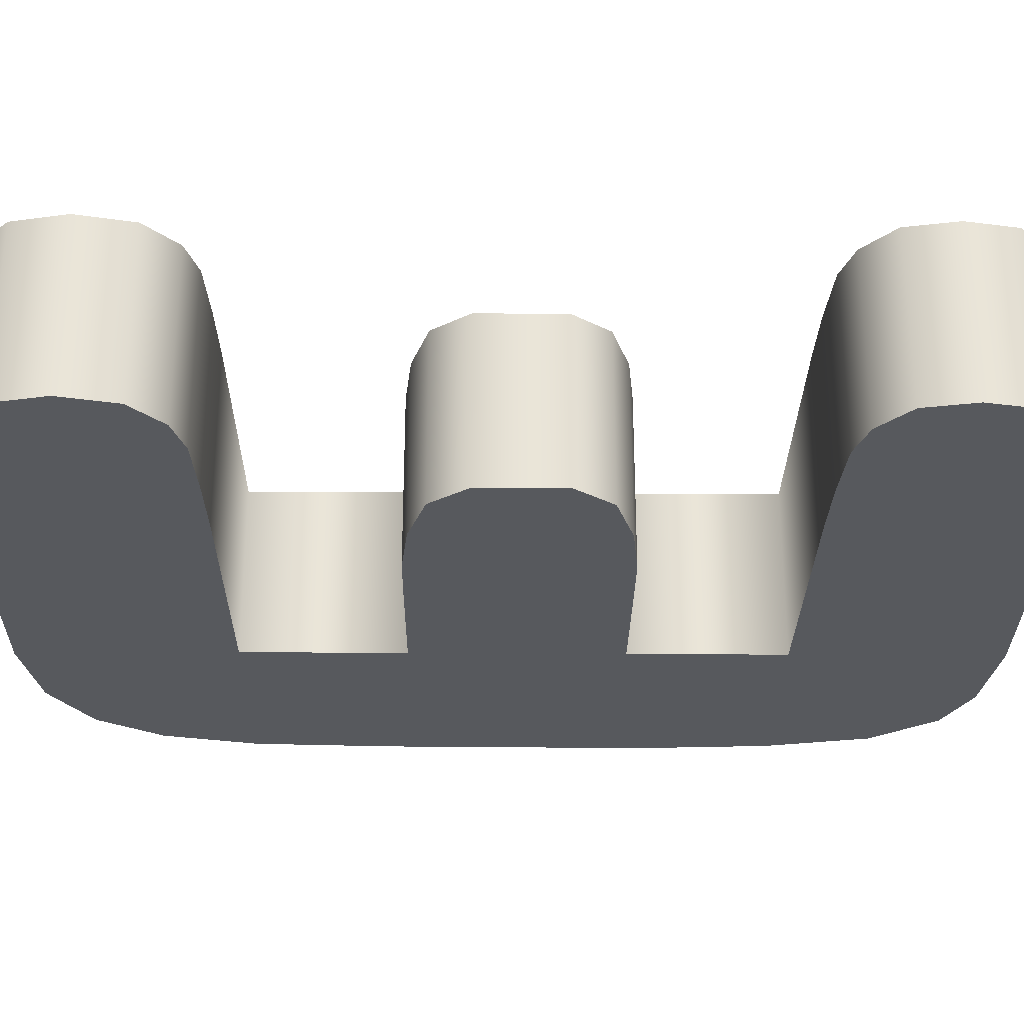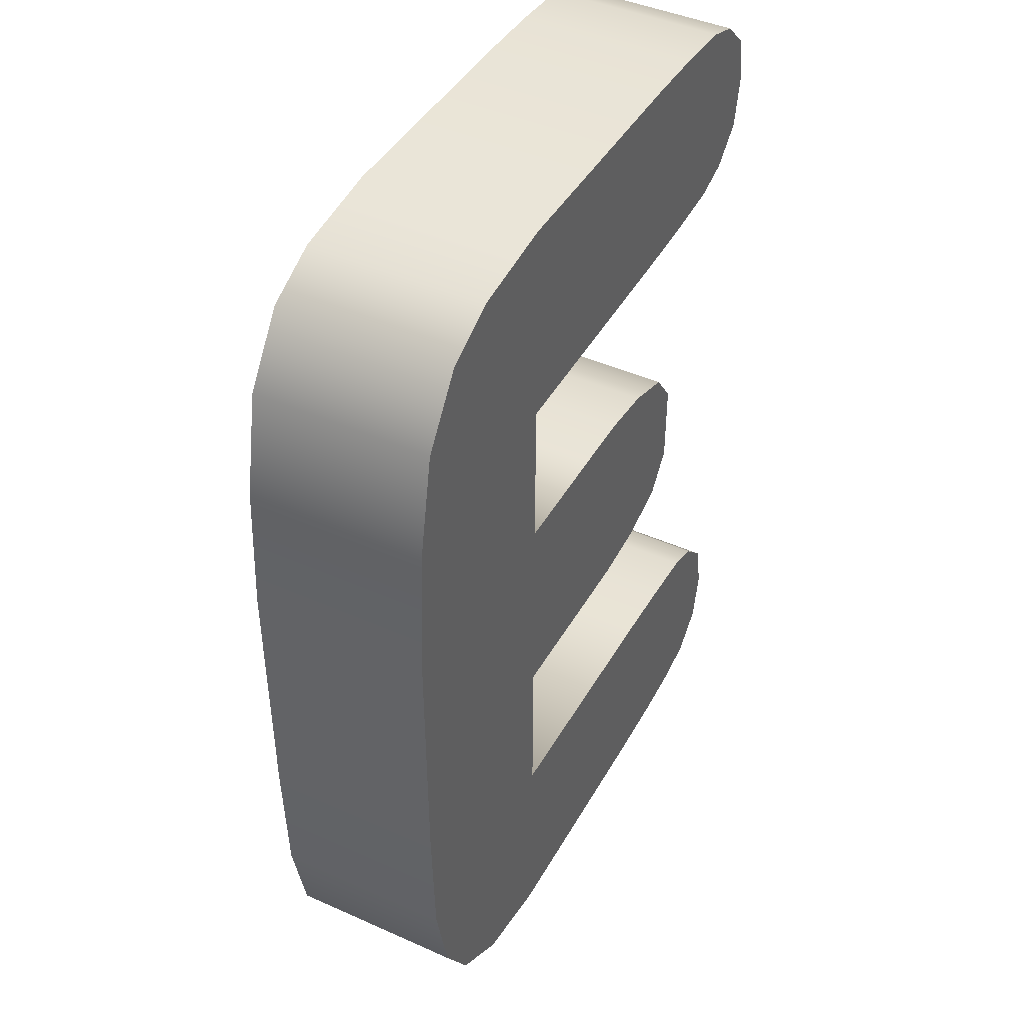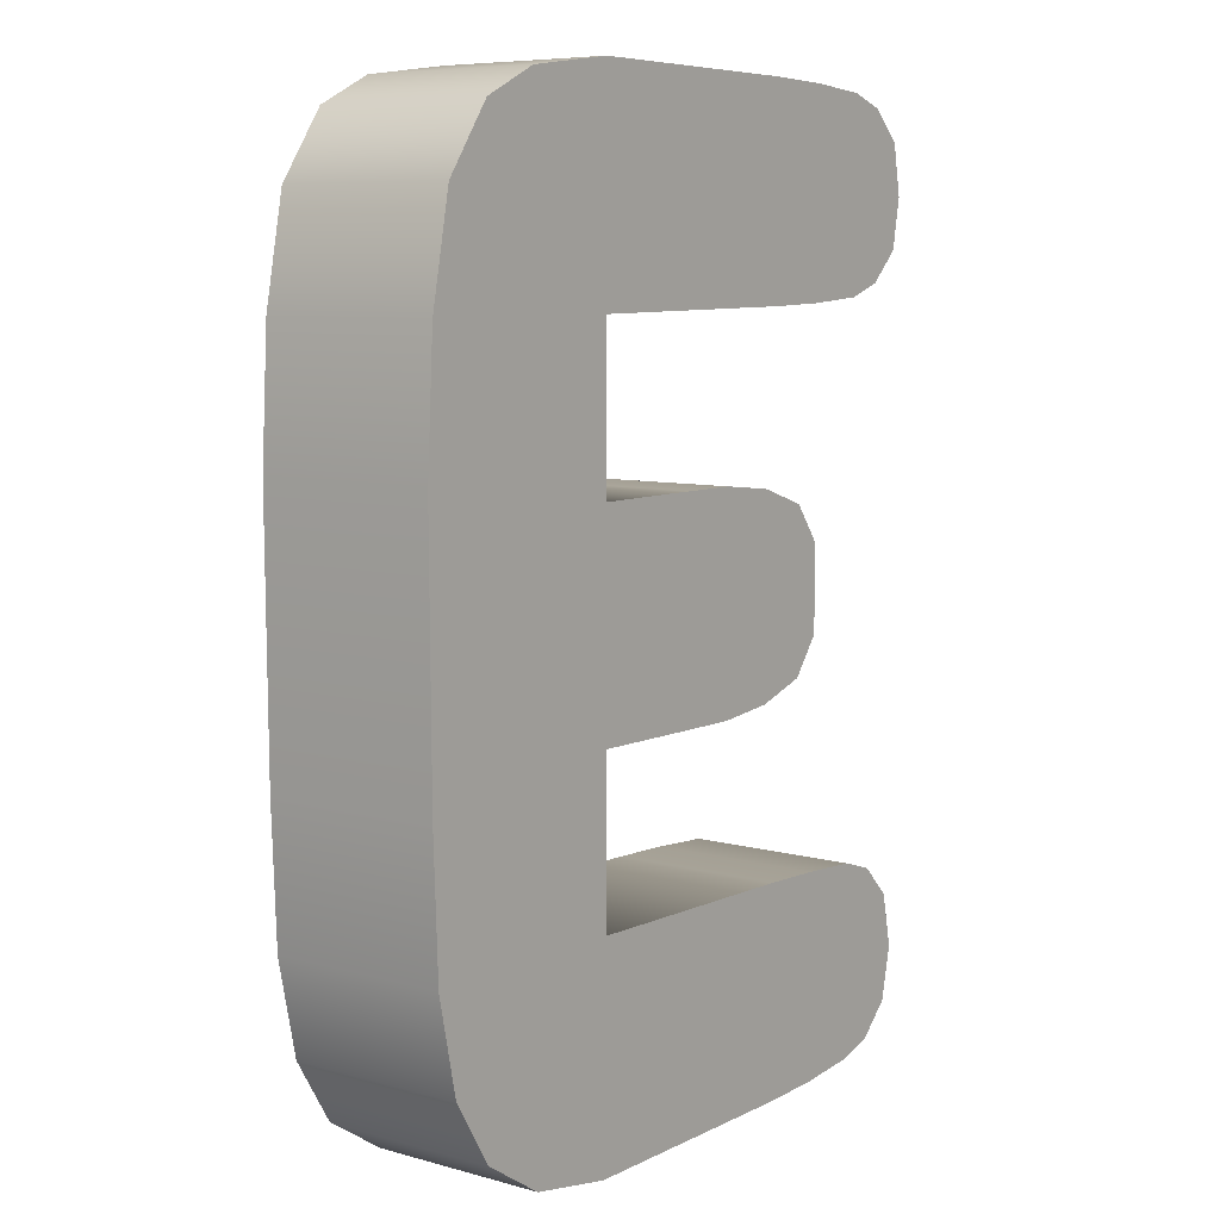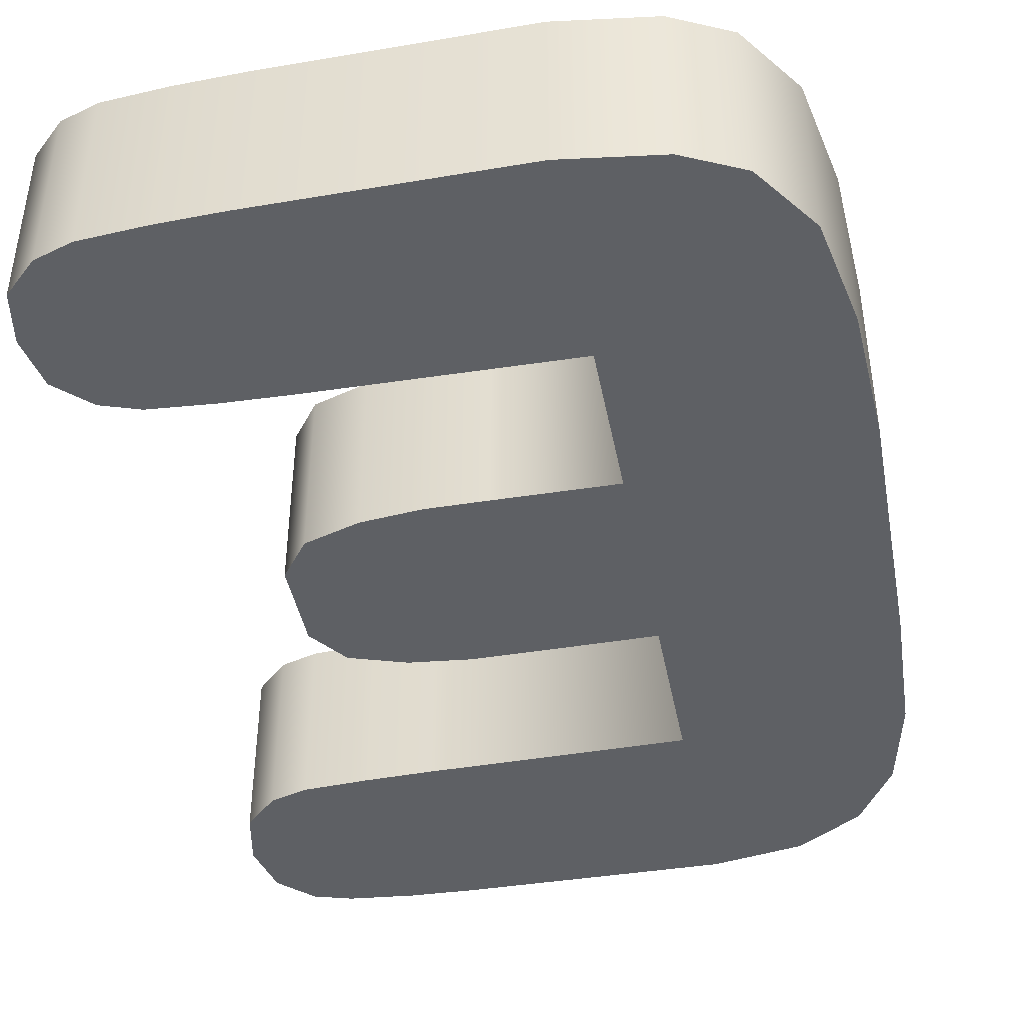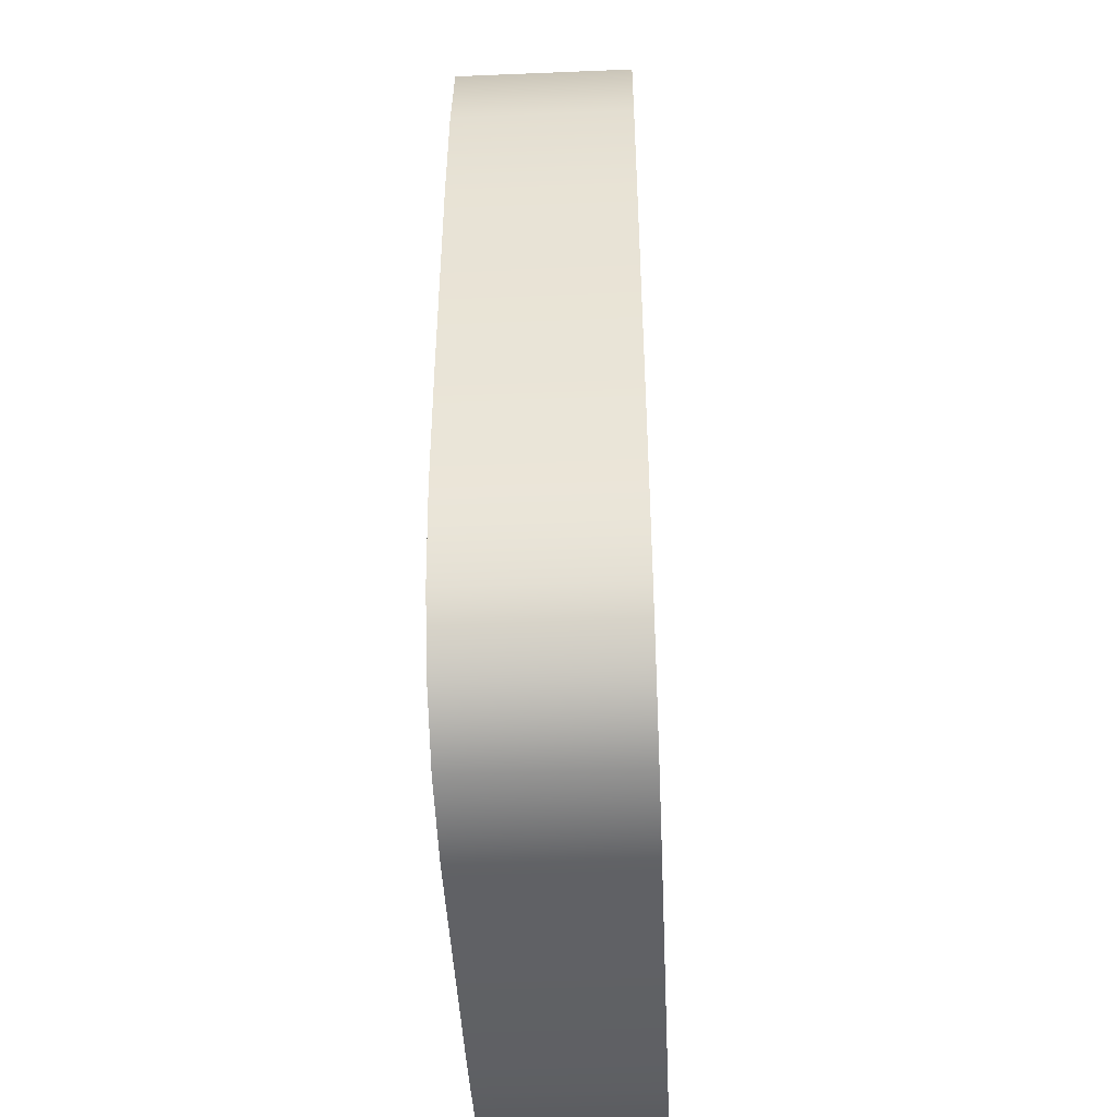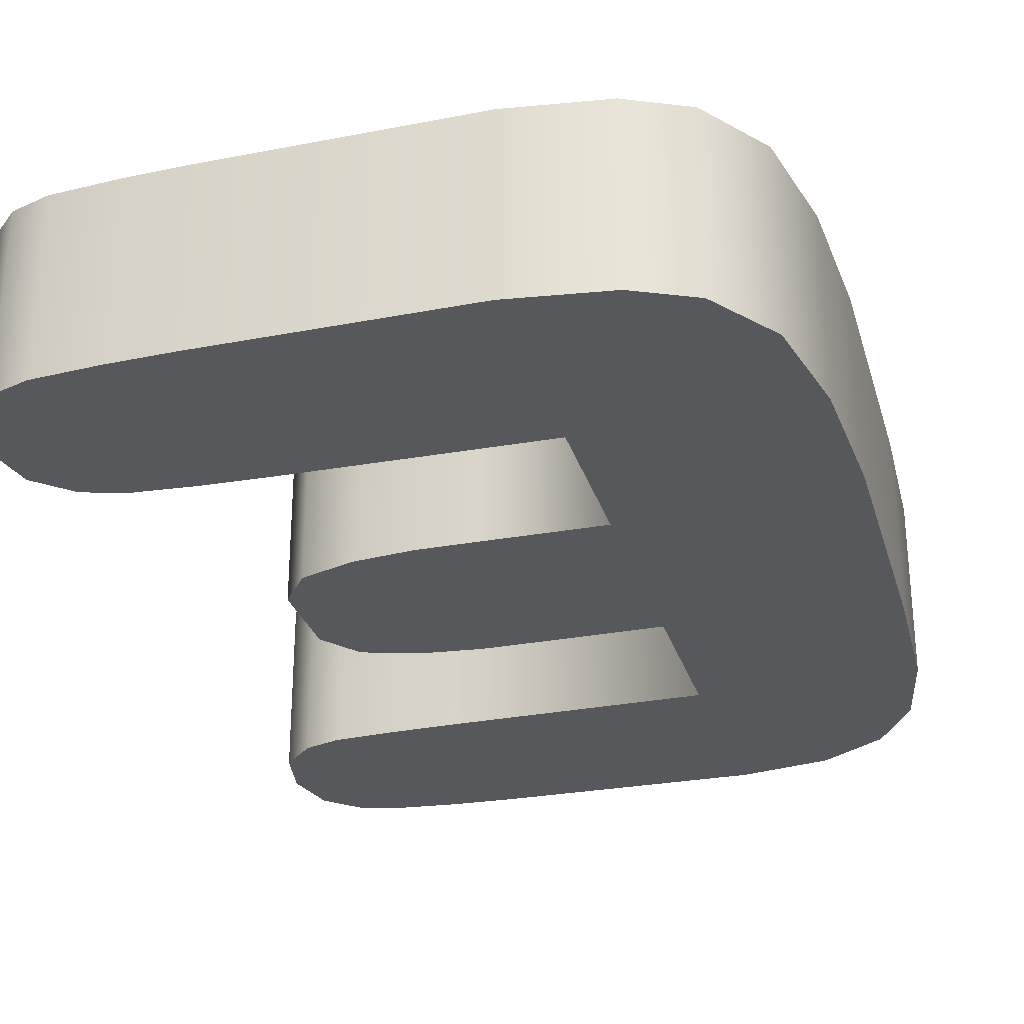
<metadata>
{"format":"obj","ext":"obj","renderer":"f3d","projection":"perspective","resolution":1024,"background":"white","views":[{"elev":-29.1,"azim":89.4,"up":"+Z"},{"elev":43.6,"azim":-62.3,"up":"+Y"},{"elev":7.7,"azim":-52.6,"up":"+Y"},{"elev":-42.9,"azim":-169.1,"up":"+Z"},{"elev":-45.9,"azim":-87.3,"up":"+Y"},{"elev":-28.6,"azim":-164.3,"up":"+Z"}]}
</metadata>
<code>
g Text_E
v 0.3271 0.3151 0.0869
v 0.3271 0.4146 0.0869
v 0.3363 0.3648 0.0869
v 0.2951 0.4454 0.0869
v 0.2951 0.2843 0.0869
v 0.2585 0.4578 0.0869
v 0.2585 0.2718 0.0869
v 0.1948 0.4629 0.0869
v 0.1948 0.2671 0.0869
v 0.1311 0.4652 0.0869
v 0.1311 0.2652 0.0869
v -0.1179 0.262 0.0869
v -0.1179 0.4677 0.0869
v -0.211 0.4552 0.0869
v -0.2669 0.4282 0.0869
v -0.3116 0.3642 0.0869
v -0.3315 0.262 0.0869
v -0.1179 0.109 0.0869
v -0.3385 0.134 0.0869
v -0.3367 -0.1219 0.0869
v -0.1179 -0.09687 0.0869
v -0.3315 -0.2558 0.0869
v -0.001048 -0.09763 0.0869
v -0.001048 0.1098 0.0869
v 0.05738 -0.09771 0.0869
v 0.05738 0.1098 0.0869
v -0.1179 -0.2558 0.0869
v 0.1158 -0.09143 0.0869
v 0.1158 0.1036 0.0869
v 0.1691 0.08615 0.0869
v 0.1691 -0.07402 0.0869
v 0.1968 0.04877 0.0869
v 0.1968 -0.03664 0.0869
v -0.312 -0.3486 0.0869
v -0.2736 -0.4117 0.0869
v -0.211 -0.452 0.0869
v -0.123 -0.4677 0.0869
v 0.1311 -0.4665 0.0869
v 0.1311 -0.259 0.0869
v 0.1948 -0.2609 0.0869
v 0.1948 -0.4642 0.0869
v 0.2585 -0.2646 0.0869
v 0.2585 -0.4578 0.0869
v 0.2951 -0.2762 0.0869
v 0.2951 -0.4467 0.0869
v 0.3271 -0.3079 0.0869
v 0.3271 -0.4155 0.0869
v 0.3385 -0.3628 0.0869
v -0.2669 0.4282 0.0869
v -0.3116 0.3642 -0.0869
v -0.2669 0.4282 -0.0869
v -0.3116 0.3642 0.0869
v -0.3315 0.262 -0.0869
v -0.3315 0.262 0.0869
v -0.3385 0.134 0.0869
v -0.3385 0.134 -0.0869
v -0.3367 -0.1219 -0.0869
v -0.3367 -0.1219 0.0869
v -0.3315 -0.2558 0.0869
v -0.3315 -0.2558 -0.0869
v -0.312 -0.3486 0.0869
v -0.312 -0.3486 -0.0869
v -0.2736 -0.4117 0.0869
v -0.2736 -0.4117 -0.0869
v -0.2669 0.4282 -0.0869
v -0.211 0.4552 0.0869
v -0.2669 0.4282 0.0869
v -0.211 0.4552 -0.0869
v -0.1179 0.4677 0.0869
v -0.1179 0.4677 -0.0869
v 0.1311 0.4652 0.0869
v 0.1311 0.4652 -0.0869
v 0.1948 0.4629 0.0869
v 0.1948 0.4629 -0.0869
v 0.2585 0.4578 0.0869
v 0.2585 0.4578 -0.0869
v 0.2951 0.4454 0.0869
v 0.2951 0.4454 -0.0869
v 0.3271 0.4146 0.0869
v 0.3271 0.4146 -0.0869
v 0.3271 0.4146 -0.0869
v 0.3363 0.3648 0.0869
v 0.3271 0.4146 0.0869
v 0.3363 0.3648 -0.0869
v 0.3271 0.3151 0.0869
v 0.3271 0.3151 -0.0869
v -0.1179 0.262 0.0869
v 0.1311 0.2652 -0.0869
v -0.1179 0.262 -0.0869
v 0.1311 0.2652 0.0869
v 0.1948 0.2671 -0.0869
v 0.1948 0.2671 0.0869
v 0.2585 0.2718 -0.0869
v 0.2585 0.2718 0.0869
v 0.2951 0.2843 -0.0869
v 0.2951 0.2843 0.0869
v 0.3271 0.3151 0.0869
v 0.3271 0.3151 -0.0869
v -0.1179 0.109 0.0869
v -0.1179 0.262 -0.0869
v -0.1179 0.109 -0.0869
v -0.1179 0.262 0.0869
v 0.1691 0.08615 -0.0869
v 0.1968 0.04877 0.0869
v 0.1691 0.08615 0.0869
v 0.1968 0.04877 -0.0869
v 0.1968 -0.03664 0.0869
v 0.1968 -0.03664 -0.0869
v 0.1691 -0.07402 0.0869
v 0.1691 -0.07402 -0.0869
v 0.1691 0.08615 0.0869
v 0.1158 0.1036 -0.0869
v 0.1691 0.08615 -0.0869
v 0.1158 0.1036 0.0869
v 0.05738 0.1098 -0.0869
v 0.05738 0.1098 0.0869
v -0.001048 0.1098 -0.0869
v -0.001048 0.1098 0.0869
v -0.1179 0.109 -0.0869
v -0.1179 0.109 0.0869
v 0.3271 0.3151 -0.0869
v 0.3363 0.3648 -0.0869
v 0.3271 0.4146 -0.0869
v 0.2951 0.4454 -0.0869
v 0.2951 0.2843 -0.0869
v 0.2585 0.4578 -0.0869
v 0.2585 0.2718 -0.0869
v 0.1948 0.4629 -0.0869
v 0.1948 0.2671 -0.0869
v 0.1311 0.4652 -0.0869
v 0.1311 0.2652 -0.0869
v -0.1179 0.262 -0.0869
v -0.1179 0.4677 -0.0869
v -0.211 0.4552 -0.0869
v -0.2669 0.4282 -0.0869
v -0.3116 0.3642 -0.0869
v -0.3315 0.262 -0.0869
v -0.1179 0.109 -0.0869
v -0.3385 0.134 -0.0869
v -0.3367 -0.1219 -0.0869
v -0.1179 -0.09687 -0.0869
v -0.3315 -0.2558 -0.0869
v -0.001048 -0.09763 -0.0869
v -0.001048 0.1098 -0.0869
v 0.05738 -0.09771 -0.0869
v 0.05738 0.1098 -0.0869
v -0.1179 -0.2558 -0.0869
v 0.1158 -0.09143 -0.0869
v 0.1158 0.1036 -0.0869
v 0.1691 0.08615 -0.0869
v 0.1691 -0.07402 -0.0869
v 0.1968 0.04877 -0.0869
v 0.1968 -0.03664 -0.0869
v -0.312 -0.3486 -0.0869
v -0.2736 -0.4117 -0.0869
v -0.211 -0.452 -0.0869
v -0.123 -0.4677 -0.0869
v 0.1311 -0.4665 -0.0869
v 0.1311 -0.259 -0.0869
v 0.1948 -0.2609 -0.0869
v 0.1948 -0.4642 -0.0869
v 0.2585 -0.2646 -0.0869
v 0.2585 -0.4578 -0.0869
v 0.2951 -0.2762 -0.0869
v 0.2951 -0.4467 -0.0869
v 0.3271 -0.3079 -0.0869
v 0.3271 -0.4155 -0.0869
v 0.3385 -0.3628 -0.0869
v -0.211 -0.452 0.0869
v -0.2736 -0.4117 -0.0869
v -0.2736 -0.4117 0.0869
v -0.211 -0.452 -0.0869
v -0.123 -0.4677 0.0869
v -0.123 -0.4677 -0.0869
v 0.1311 -0.4665 0.0869
v 0.1311 -0.4665 -0.0869
v 0.1948 -0.4642 0.0869
v 0.1948 -0.4642 -0.0869
v 0.2585 -0.4578 0.0869
v 0.2585 -0.4578 -0.0869
v 0.2951 -0.4467 0.0869
v 0.2951 -0.4467 -0.0869
v 0.3271 -0.4155 0.0869
v 0.3271 -0.4155 -0.0869
v -0.1179 -0.09687 0.0869
v -0.1179 -0.2558 -0.0869
v -0.1179 -0.2558 0.0869
v -0.1179 -0.09687 -0.0869
v 0.1311 -0.259 -0.0869
v -0.1179 -0.2558 0.0869
v -0.1179 -0.2558 -0.0869
v 0.1311 -0.259 0.0869
v 0.1948 -0.2609 -0.0869
v 0.1948 -0.2609 0.0869
v 0.2585 -0.2646 -0.0869
v 0.2585 -0.2646 0.0869
v 0.2951 -0.2762 -0.0869
v 0.2951 -0.2762 0.0869
v 0.3271 -0.3079 -0.0869
v 0.3271 -0.3079 0.0869
v 0.3385 -0.3628 -0.0869
v 0.3271 -0.3079 0.0869
v 0.3271 -0.3079 -0.0869
v 0.3385 -0.3628 0.0869
v 0.3271 -0.4155 -0.0869
v 0.3271 -0.4155 0.0869
v -0.001048 -0.09763 0.0869
v -0.1179 -0.09687 -0.0869
v -0.1179 -0.09687 0.0869
v -0.001048 -0.09763 -0.0869
v 0.05738 -0.09771 0.0869
v 0.05738 -0.09771 -0.0869
v 0.1158 -0.09143 0.0869
v 0.1158 -0.09143 -0.0869
v 0.1691 -0.07402 0.0869
v 0.1691 -0.07402 -0.0869
g Text_E_0
f 3 2 1
f 2 4 1
f 5 1 4
f 4 6 5
f 7 5 6
f 6 8 7
f 9 7 8
f 8 10 9
f 11 9 10
f 11 10 12
f 13 12 10
f 13 14 12
f 12 14 15
f 16 12 15
f 17 12 16
f 12 17 18
f 19 18 17
f 19 20 18
f 21 18 20
f 20 22 21
f 21 23 18
f 24 18 23
f 23 25 24
f 26 24 25
f 27 21 22
f 25 28 26
f 29 26 28
f 29 28 30
f 31 30 28
f 30 31 32
f 33 32 31
f 27 22 34
f 27 34 35
f 36 27 35
f 36 37 27
f 37 38 27
f 39 27 38
f 39 38 40
f 41 40 38
f 40 41 42
f 43 42 41
f 42 43 44
f 45 44 43
f 44 45 46
f 47 46 45
f 47 48 46
f 51 50 49
f 52 49 50
f 50 53 52
f 54 52 53
f 54 53 55
f 56 55 53
f 56 57 55
f 58 55 57
f 58 57 59
f 60 59 57
f 59 60 61
f 62 61 60
f 61 62 63
f 64 63 62
f 67 66 65
f 68 65 66
f 66 69 68
f 70 68 69
f 69 71 70
f 72 70 71
f 71 73 72
f 74 72 73
f 73 75 74
f 76 74 75
f 75 77 76
f 78 76 77
f 77 79 78
f 80 78 79
f 83 82 81
f 84 81 82
f 82 85 84
f 86 84 85
f 89 88 87
f 90 87 88
f 88 91 90
f 92 90 91
f 91 93 92
f 94 92 93
f 93 95 94
f 96 94 95
f 96 95 97
f 98 97 95
f 101 100 99
f 102 99 100
f 105 104 103
f 106 103 104
f 104 107 106
f 108 106 107
f 107 109 108
f 110 108 109
f 113 112 111
f 114 111 112
f 112 115 114
f 116 114 115
f 115 117 116
f 118 116 117
f 117 119 118
f 120 118 119
f 123 122 121
f 123 121 124
f 125 124 121
f 124 125 126
f 127 126 125
f 126 127 128
f 129 128 127
f 128 129 130
f 131 130 129
f 131 132 130
f 133 130 132
f 134 133 132
f 134 132 135
f 132 136 135
f 132 137 136
f 132 138 137
f 139 137 138
f 139 138 140
f 141 140 138
f 140 141 142
f 141 138 143
f 144 143 138
f 143 144 145
f 146 145 144
f 147 142 141
f 145 146 148
f 149 148 146
f 149 150 148
f 151 148 150
f 150 152 151
f 153 151 152
f 142 147 154
f 154 147 155
f 147 156 155
f 157 156 147
f 157 147 158
f 159 158 147
f 159 160 158
f 161 158 160
f 160 162 161
f 163 161 162
f 162 164 163
f 165 163 164
f 164 166 165
f 167 165 166
f 168 167 166
f 171 170 169
f 172 169 170
f 169 172 173
f 174 173 172
f 173 174 175
f 176 175 174
f 175 176 177
f 178 177 176
f 177 178 179
f 180 179 178
f 179 180 181
f 182 181 180
f 181 182 183
f 184 183 182
f 187 186 185
f 188 185 186
f 191 190 189
f 192 189 190
f 189 192 193
f 194 193 192
f 193 194 195
f 196 195 194
f 195 196 197
f 198 197 196
f 197 198 199
f 200 199 198
f 203 202 201
f 204 201 202
f 201 204 205
f 206 205 204
f 209 208 207
f 210 207 208
f 207 210 211
f 212 211 210
f 211 212 213
f 214 213 212
f 213 214 215
f 216 215 214

</code>
